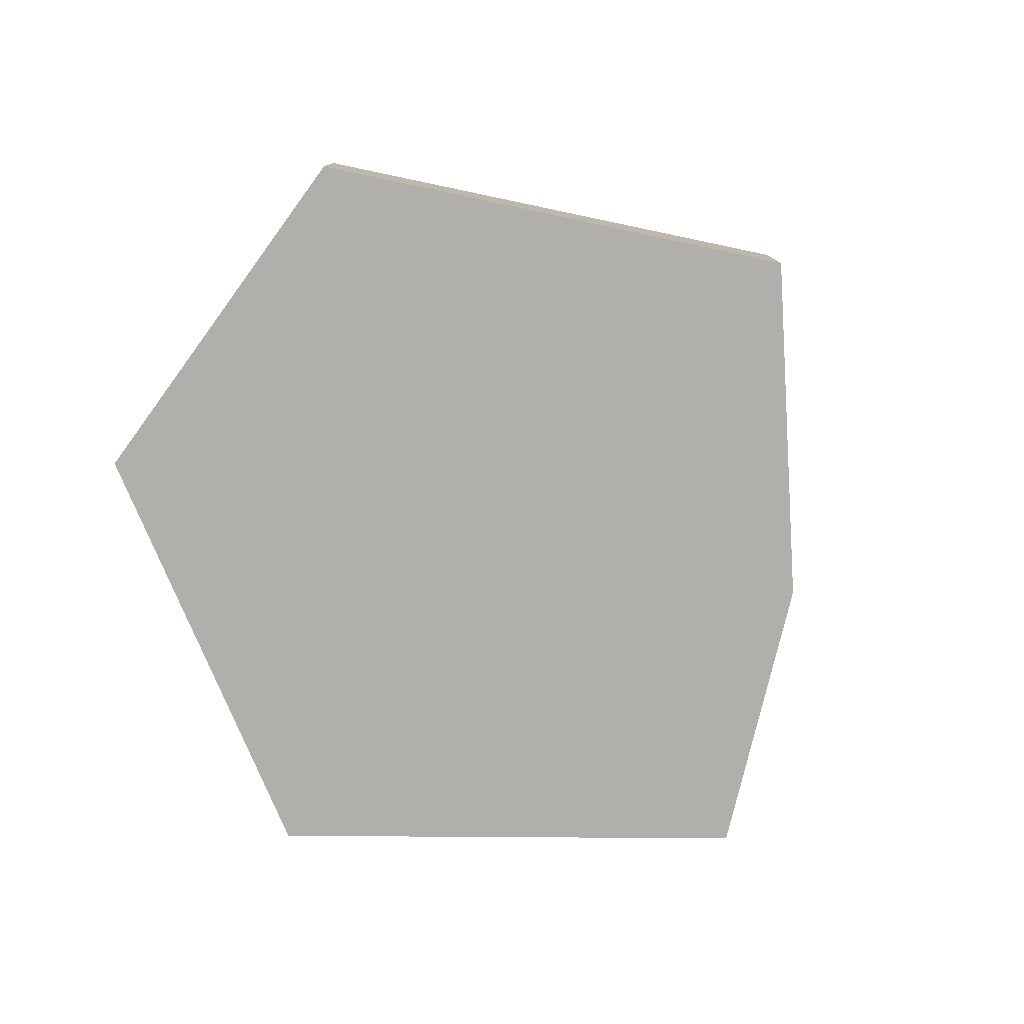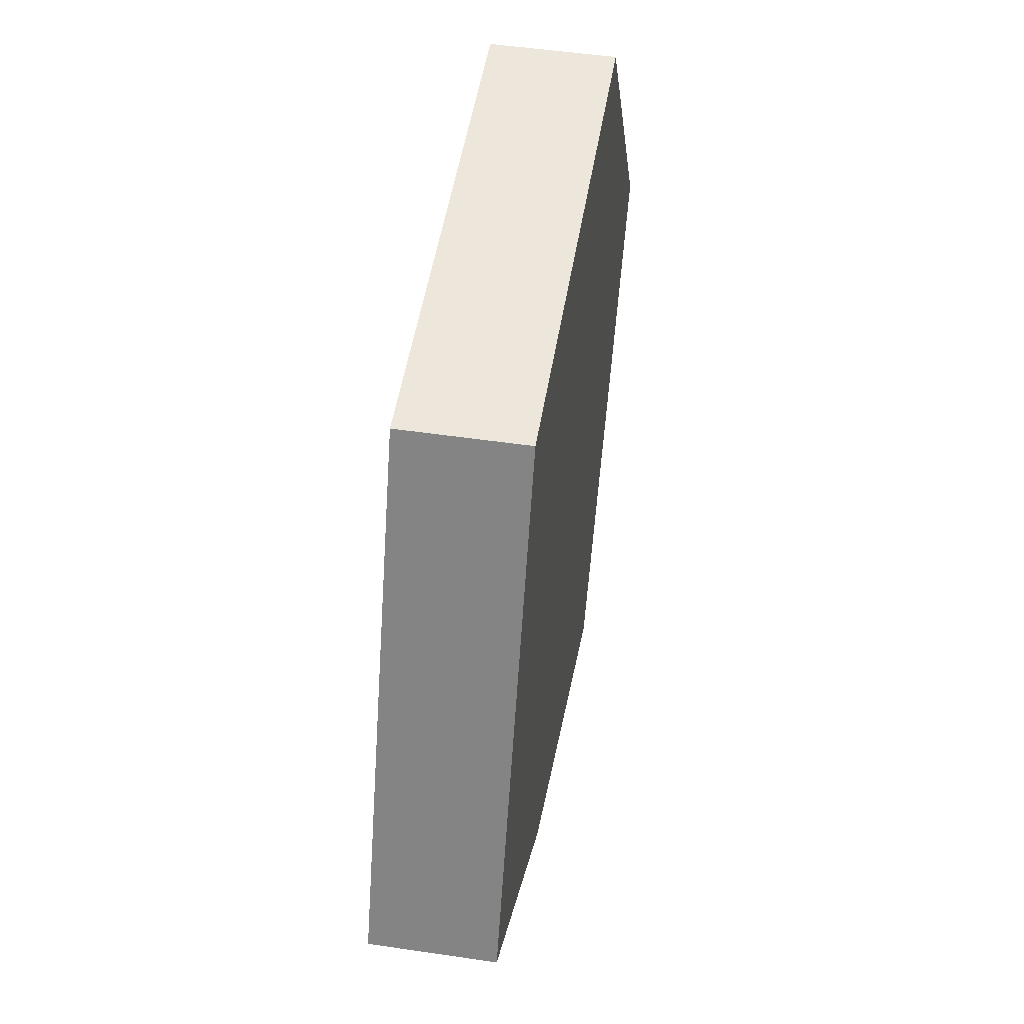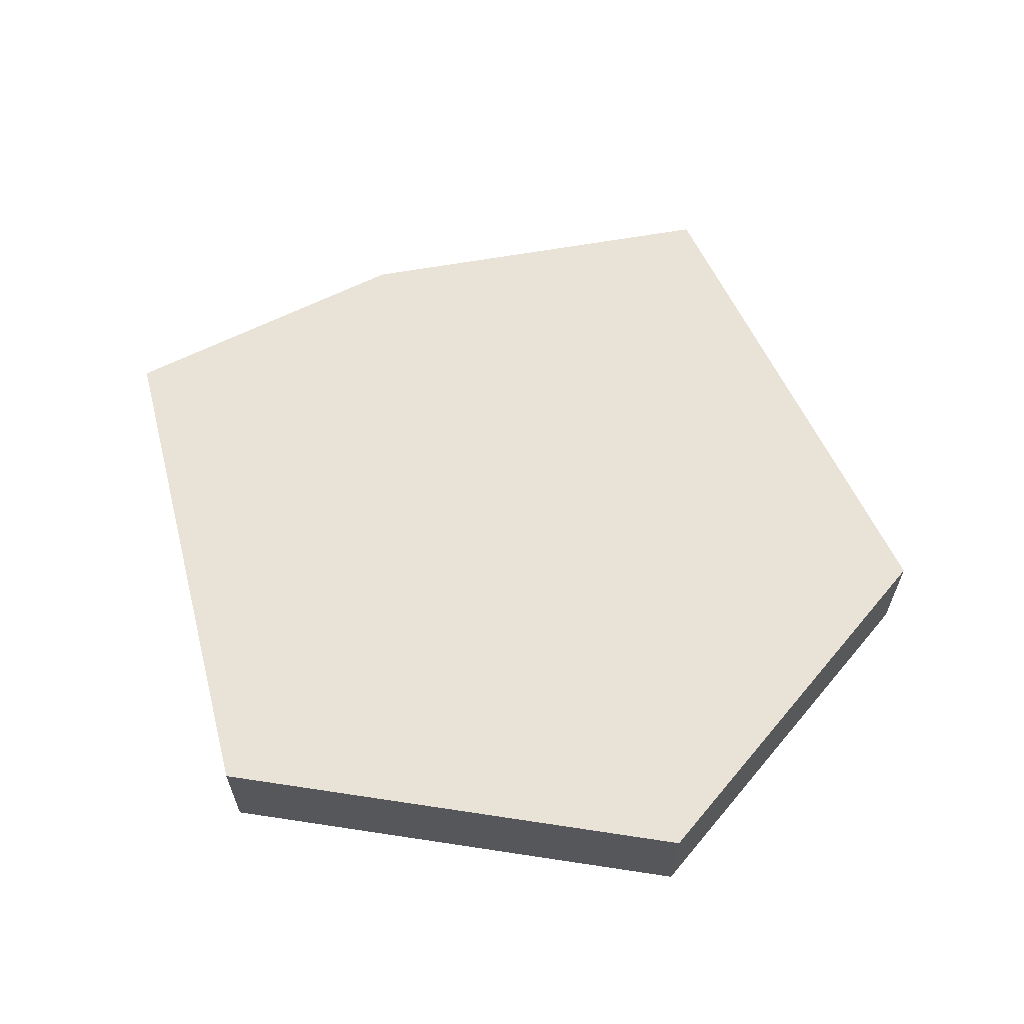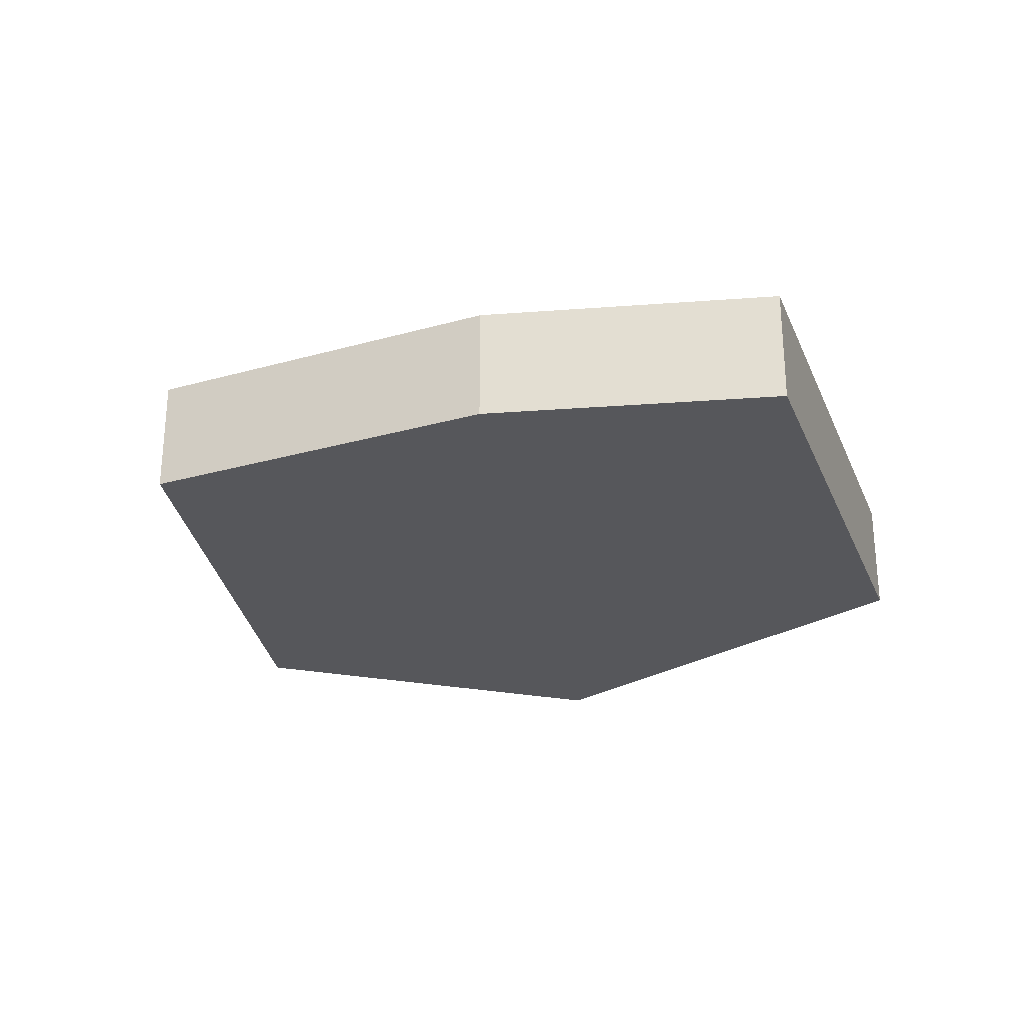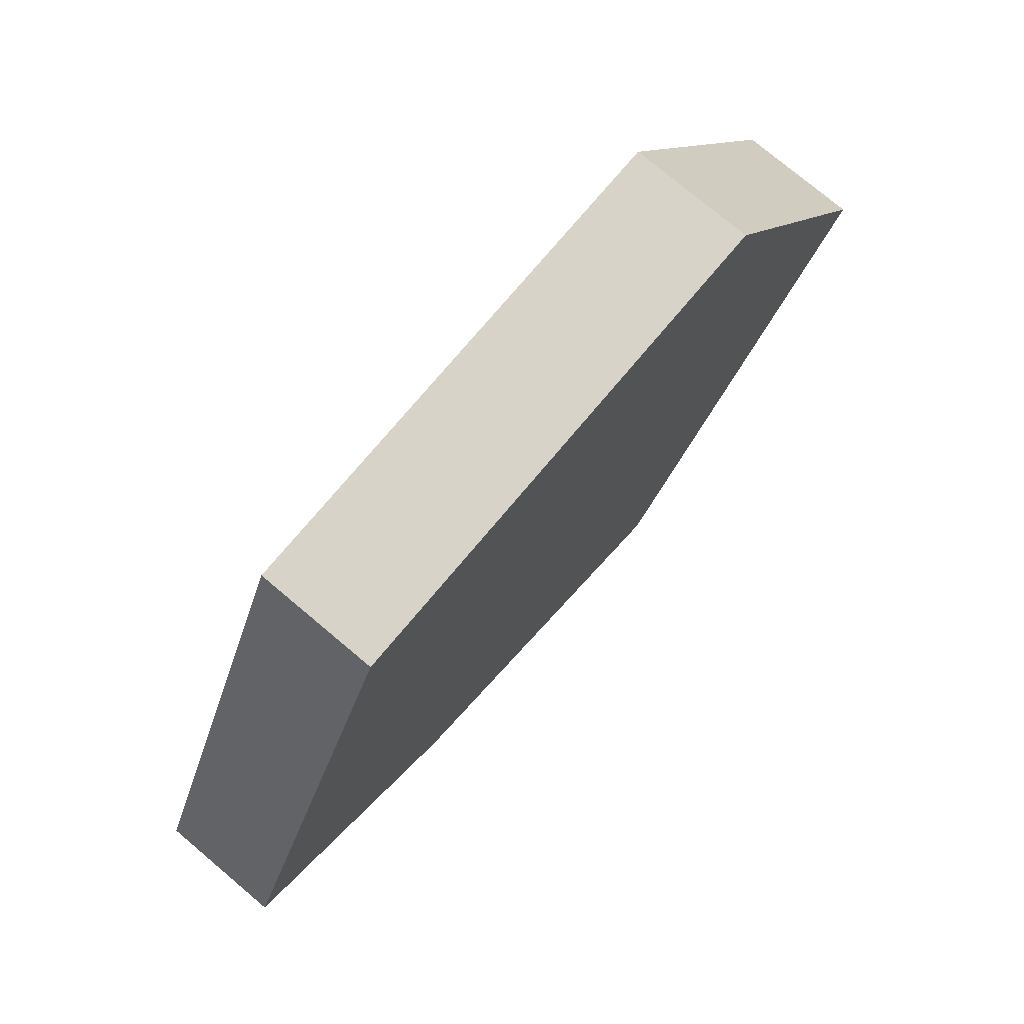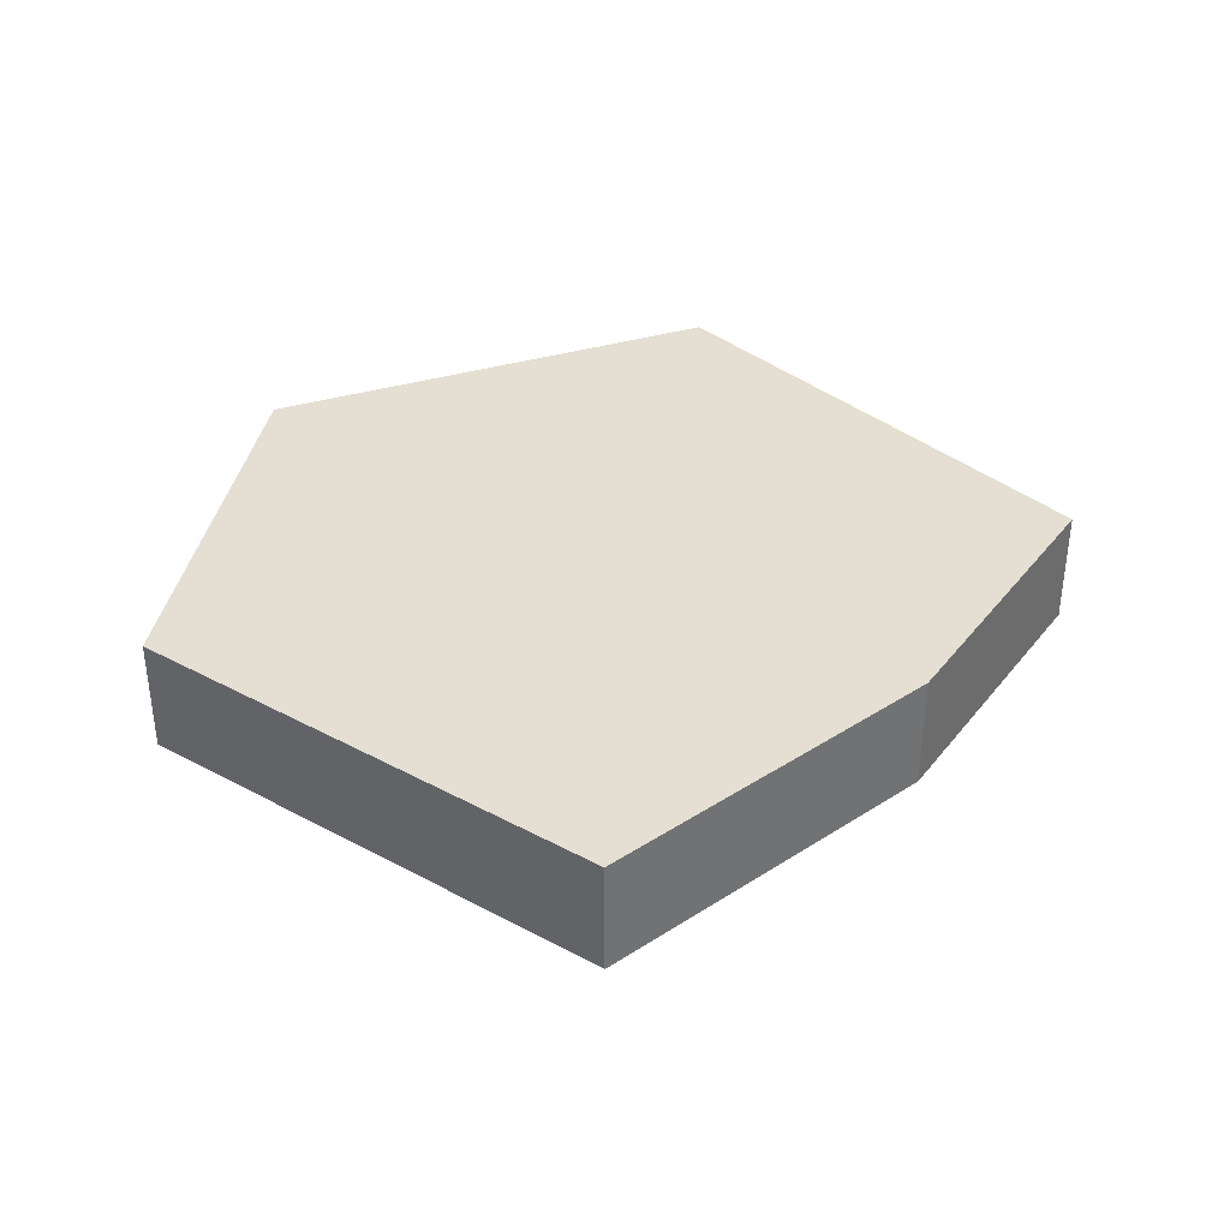
<metadata>
{"format":"obj","ext":"obj","renderer":"f3d","projection":"perspective","resolution":1024,"background":"white","views":[{"elev":-78.2,"azim":112.7,"up":"+Y"},{"elev":50.5,"azim":-80.8,"up":"+Z"},{"elev":62.5,"azim":8.8,"up":"+Y"},{"elev":-27.1,"azim":-137.4,"up":"+Y"},{"elev":75.9,"azim":-49.9,"up":"+Z"},{"elev":37.2,"azim":159.3,"up":"+Y"}]}
</metadata>
<code>
o Mesh1_Group1_Model.004
v 0.3806 0 -1.003
v 0.3094 0 0
v 0 0 -0.7269
v 1.049 0 0
v 0.9263 0 -1.191
v 0.3806 0.18 -1.003
v 0.9263 0.18 -1.191
v 1.049 0.18 0
v 0.3094 0.18 0
v 0 0.18 -0.7269
v 1.374 0 -0.5399
v 1.374 0.18 -0.5399
f 6 8 7
f 6 9 8
f 9 6 10
f 7 8 12
f 1 2 3
f 2 1 4
f 4 1 5
f 6 5 1
f 5 6 7
f 1 10 6
f 10 1 3
f 2 10 3
f 10 2 9
f 2 8 9
f 8 2 4
f 11 8 4
f 8 11 12
f 5 12 11
f 12 5 7
f 4 5 11

</code>
